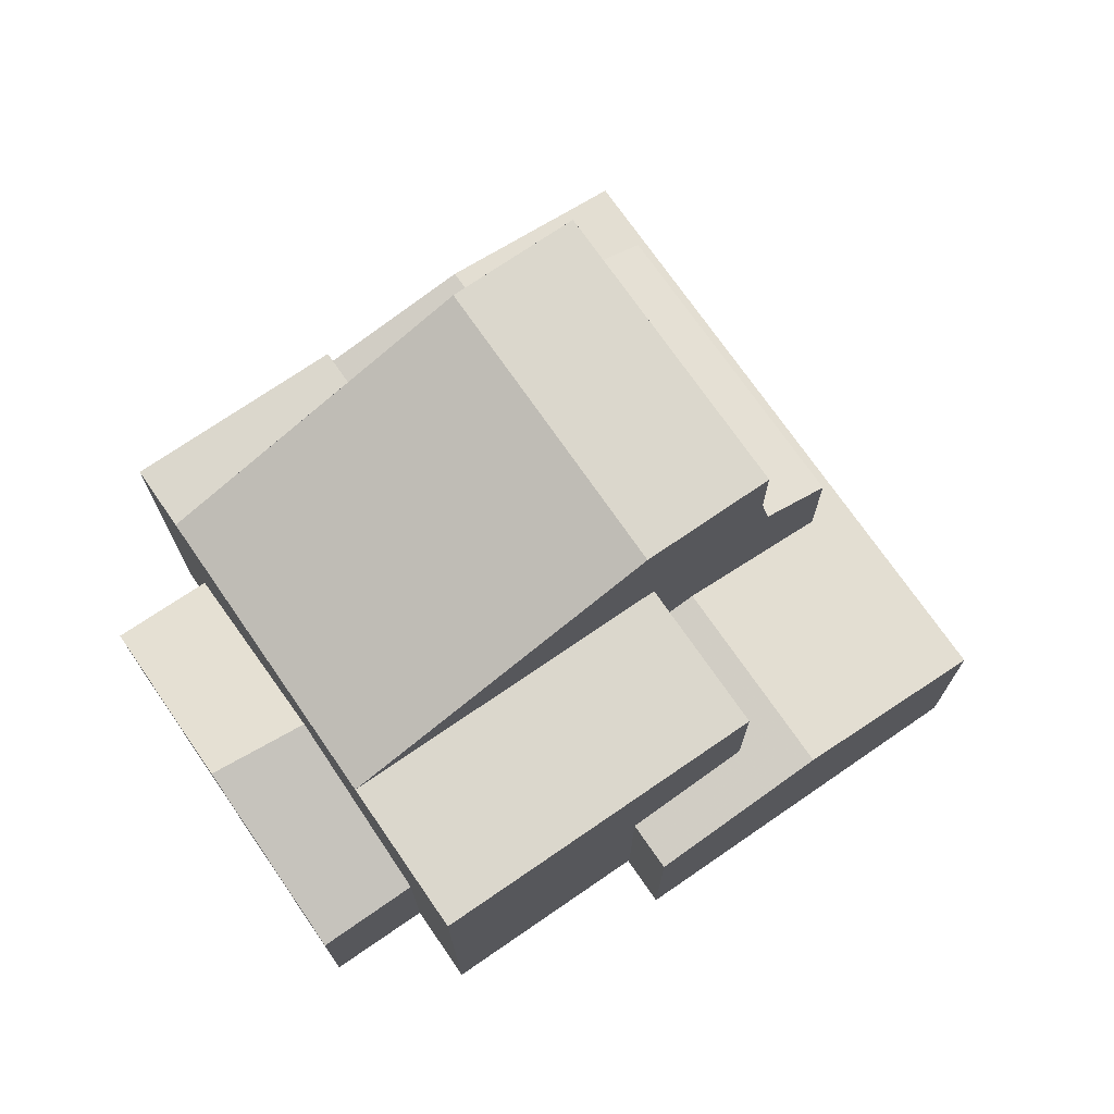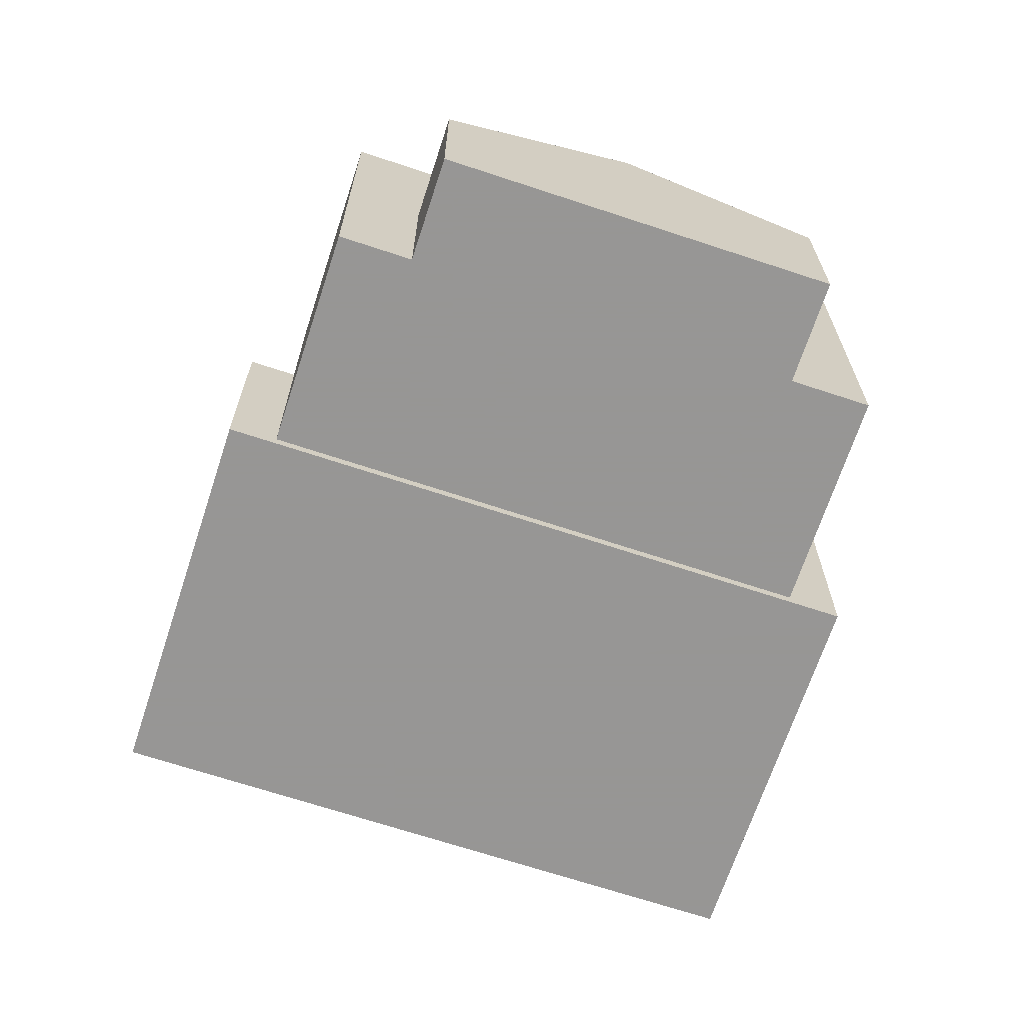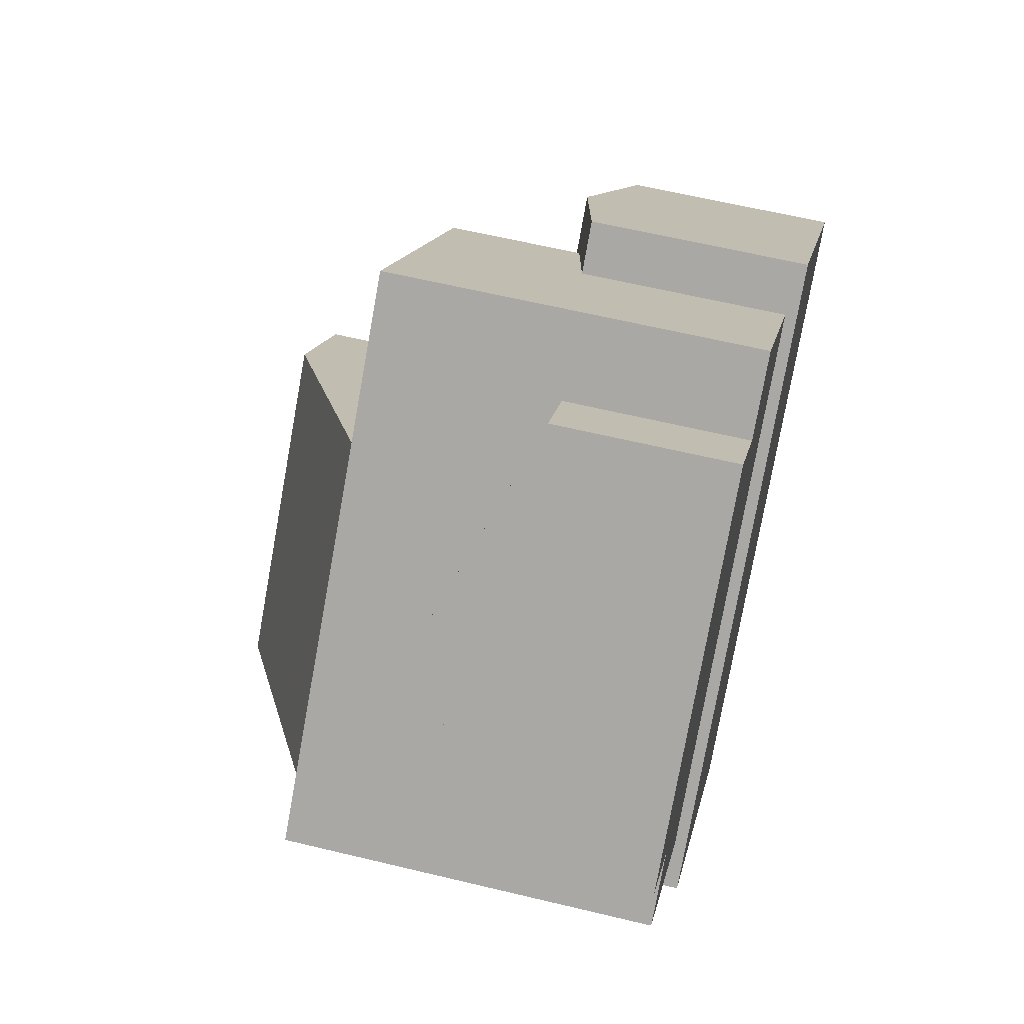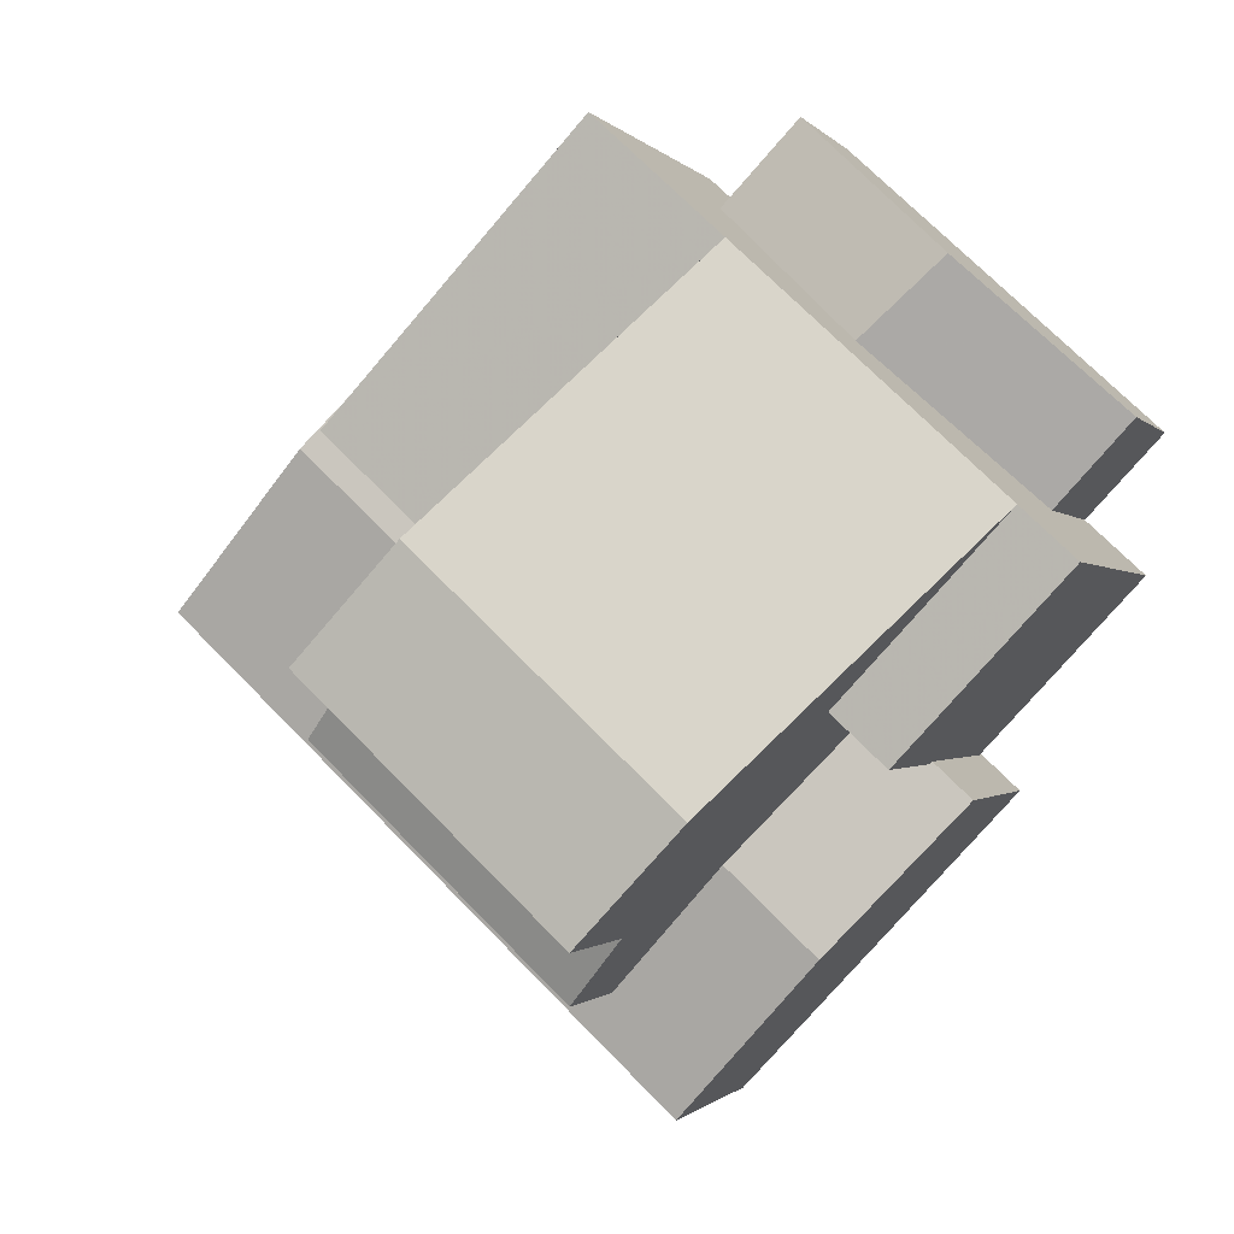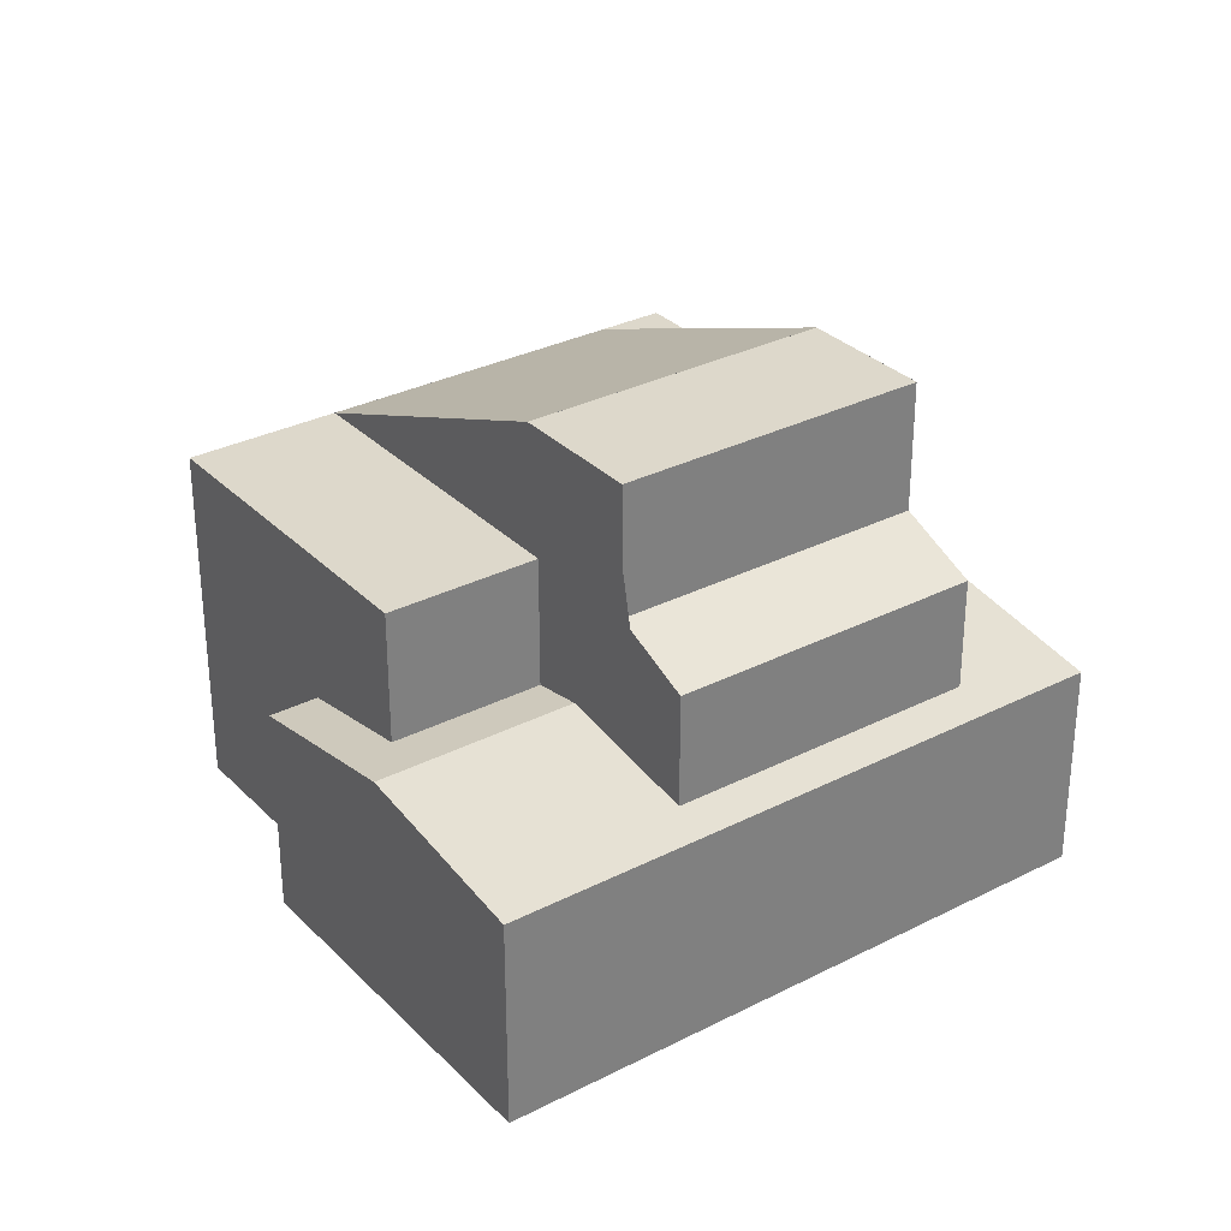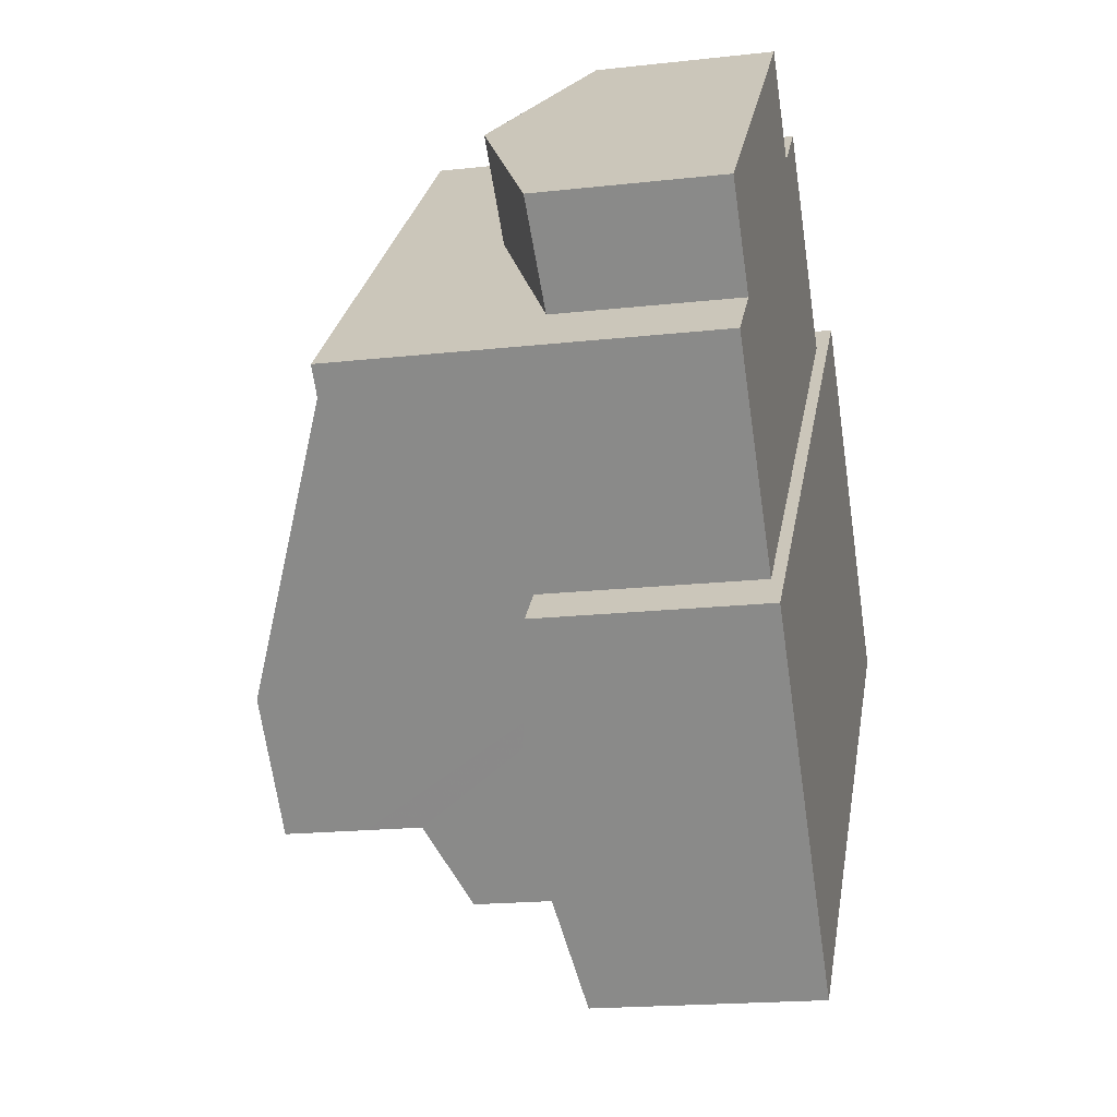
<metadata>
{"format":"obj","ext":"obj","renderer":"f3d","projection":"perspective","resolution":1024,"background":"white","views":[{"elev":73.1,"azim":12.5,"up":"+Y"},{"elev":-67.8,"azim":-61.2,"up":"+Y"},{"elev":60.7,"azim":-76.1,"up":"+Z"},{"elev":-1.0,"azim":-161.8,"up":"+Z"},{"elev":31.2,"azim":101.1,"up":"+Y"},{"elev":-18.6,"azim":-77.9,"up":"+Z"}]}
</metadata>
<code>
v -416.8 7.438 -405.6
v -421.9 4.559 -400.2
v -416.6 4.559 -395.3
v -411.6 7.439 -400.7
v -413.4 3.791 -409.2
v -414.7 4.56 -407.9
v -409.4 4.56 -403
v -408.2 3.791 -404.3
v -417 0.467 -392.4
v -415.4 0.545 -394.1
v -418.4 2.068 -396.9
v -420.2 2.068 -395.4
v -421.8 0.467 -400.1
v -423.4 0.542 -398.4
v -420.4 1.161 -405.4
v -409.9 1.161 -395.7
v -407.1 1.821 -398.7
v -417.7 1.821 -408.4
v -404.1 1.161 -401.9
v -414.7 1.161 -411.6
g CityEngineMaterial_21
f 1 2 3 4
f 5 6 7 8
f 9 10 11 12
f 12 11 13 14
f 15 16 17 18
f 18 17 19 20
v -416.8 7.438 -405.6
v -411.6 7.438 -400.7
v -409.4 7.439 -403
v -414.7 7.439 -407.9
v -411.4 -3.271 -400.9
v -408.8 -3.271 -398.5
v -414.1 -3.271 -392.9
v -415.4 -3.271 -394.1
v -417 -3.271 -392.4
v -423.4 -3.271 -398.4
v -421.8 -3.271 -400.1
v -423 -3.271 -401.2
v -419.6 -3.271 -404.8
v -418.5 -3.271 -403.8
v -413.4 -3.271 -409.2
v -408.2 -3.271 -404.3
v -423 4.559 -401.2
v -421.9 4.559 -400.2
v -418.5 4.559 -403.8
v -419.6 4.559 -404.8
v -408.8 4.559 -398.5
v -411.4 4.559 -400.9
v -416.6 4.559 -395.3
v -414.1 4.559 -392.9
v -409.9 -3.522 -395.7
v -420.4 -3.522 -405.4
v -414.7 -3.522 -411.6
v -404.1 -3.522 -401.9
g CityEngineMaterial_71
f 21 22 23 24
f 25 26 27 28 29 30 31 32 33 34 35 36
f 37 38 39 40
f 41 42 43 44
f 45 46 47 48
v -409.4 7.439 -403
v -411.6 7.438 -400.7
v -409.4 5.729 -403
v -414.6 5.729 -397.5
v -416.8 7.438 -405.6
v -414.7 7.44 -407.9
v -419.8 5.729 -402.4
v -414.7 5.729 -407.9
g CityEngineMaterial_165
f 52 51 49 50
f 56 55 53 54
v -414.1 4.559 -392.9
v -414.1 -3.271 -392.9
v -408.8 -3.271 -398.5
v -408.8 4.559 -398.5
v -408.2 3.791 -404.3
v -408.2 -3.271 -404.3
v -413.4 -3.271 -409.2
v -413.4 3.791 -409.2
v -419.6 4.559 -404.8
v -419.6 -3.271 -404.8
v -423 -3.271 -401.2
v -423 4.559 -401.2
v -418.5 4.559 -403.8
v -418.5 -3.271 -403.8
v -417 -3.271 -392.4
v -415.4 -3.271 -394.1
v -415.4 0.545 -394.1
v -417 0.467 -392.4
v -409.9 1.161 -395.7
v -409.9 -3.522 -395.7
v -404.1 -3.522 -401.9
v -404.1 1.161 -401.9
v -407.1 1.821 -398.7
g CityEngineMaterial_73
f 57 58 59 60
f 61 62 63 64
f 65 66 67 68
f 65 69 70 66
f 71 72 73 74
f 75 76 77 78 79
v -418.4 2.068 -396.9
v -415.4 0.545 -394.1
v -415.4 -3.271 -394.1
v -414.1 -3.271 -392.9
v -414.1 4.559 -392.9
v -416.6 4.559 -395.3
v -421.9 4.559 -400.2
v -423 4.559 -401.2
v -423 -3.271 -401.2
v -421.8 -3.271 -400.1
v -421.8 0.467 -400.1
v -423.4 0.542 -398.4
v -423.4 -3.271 -398.4
v -417 -3.271 -392.4
v -417 0.467 -392.4
v -420.2 2.068 -395.4
v -408.2 -3.271 -404.3
v -408.2 3.791 -404.3
v -409.4 4.56 -403
v -411.4 4.559 -400.9
v -411.4 -3.271 -400.9
v -409.4 5.729 -403
v -414.6 5.729 -397.5
v -414.7 4.56 -407.9
v -414.7 7.44 -407.9
v -409.4 7.439 -403
v -418.5 -3.271 -403.8
v -418.5 4.559 -403.8
v -413.4 3.791 -409.2
v -413.4 -3.271 -409.2
v -419.8 5.729 -402.4
v -414.7 5.729 -407.9
v -408.8 -3.271 -398.5
v -408.8 4.559 -398.5
v -404.1 1.161 -401.9
v -404.1 -3.522 -401.9
v -414.7 -3.522 -411.6
v -414.7 1.161 -411.6
v -420.4 -3.522 -405.4
v -420.4 1.161 -405.4
v -417.7 1.821 -408.4
v -409.9 -3.522 -395.7
v -409.9 1.161 -395.7
g CityEngineMaterial_72
f 80 81 82 83 84 85 86 87 88 89 90
f 91 92 93 94 95
f 96 97 98 101 102 85 99 100
f 98 103 104 105
f 106 107 86 110 111 103 108 109
f 112 100 99 113
f 91 90 89 92
f 114 115 116 117
f 117 116 118 119 120
f 119 118 121 122

</code>
